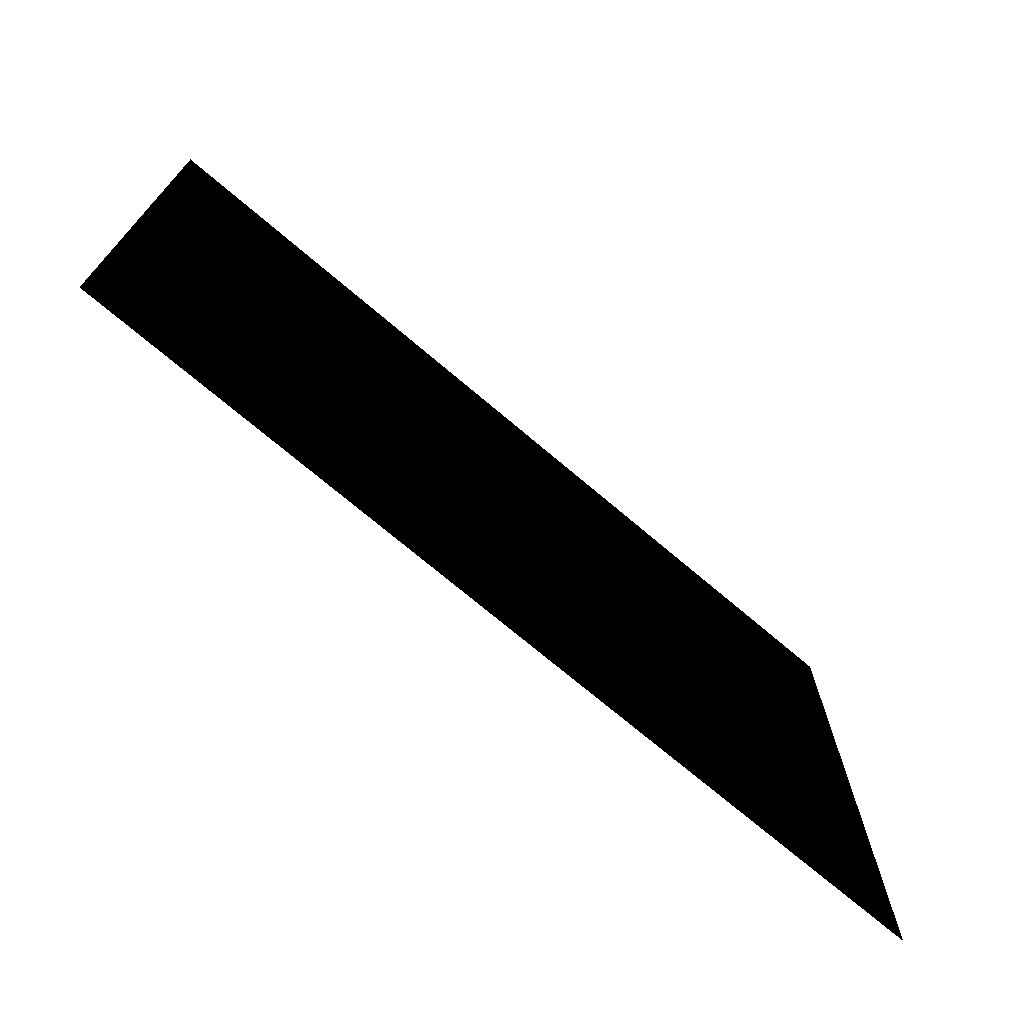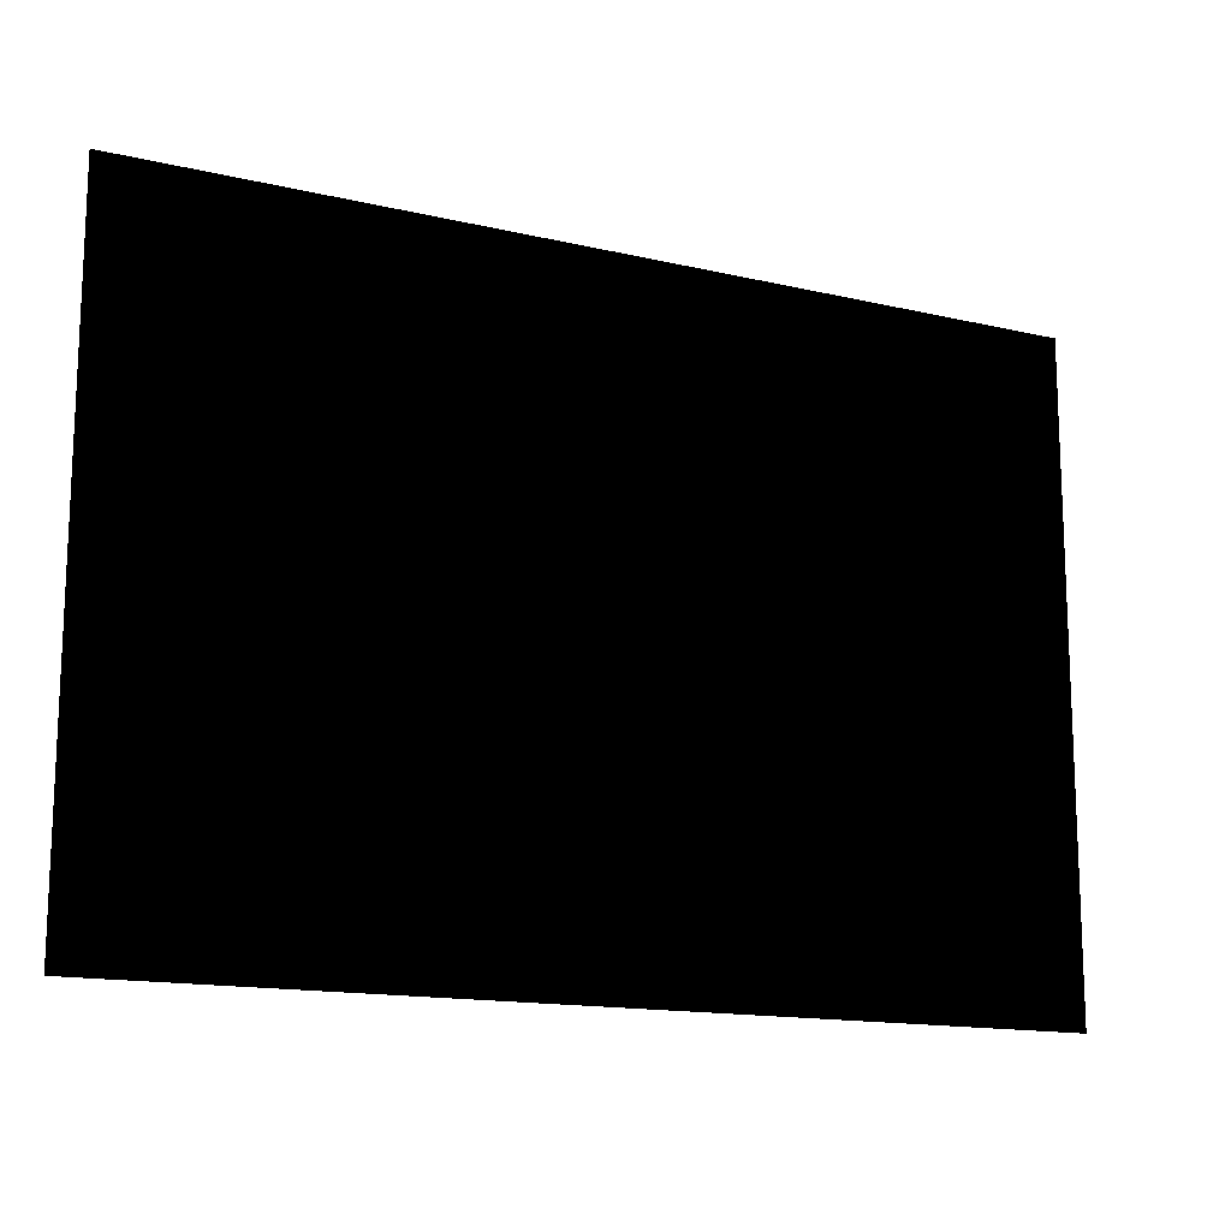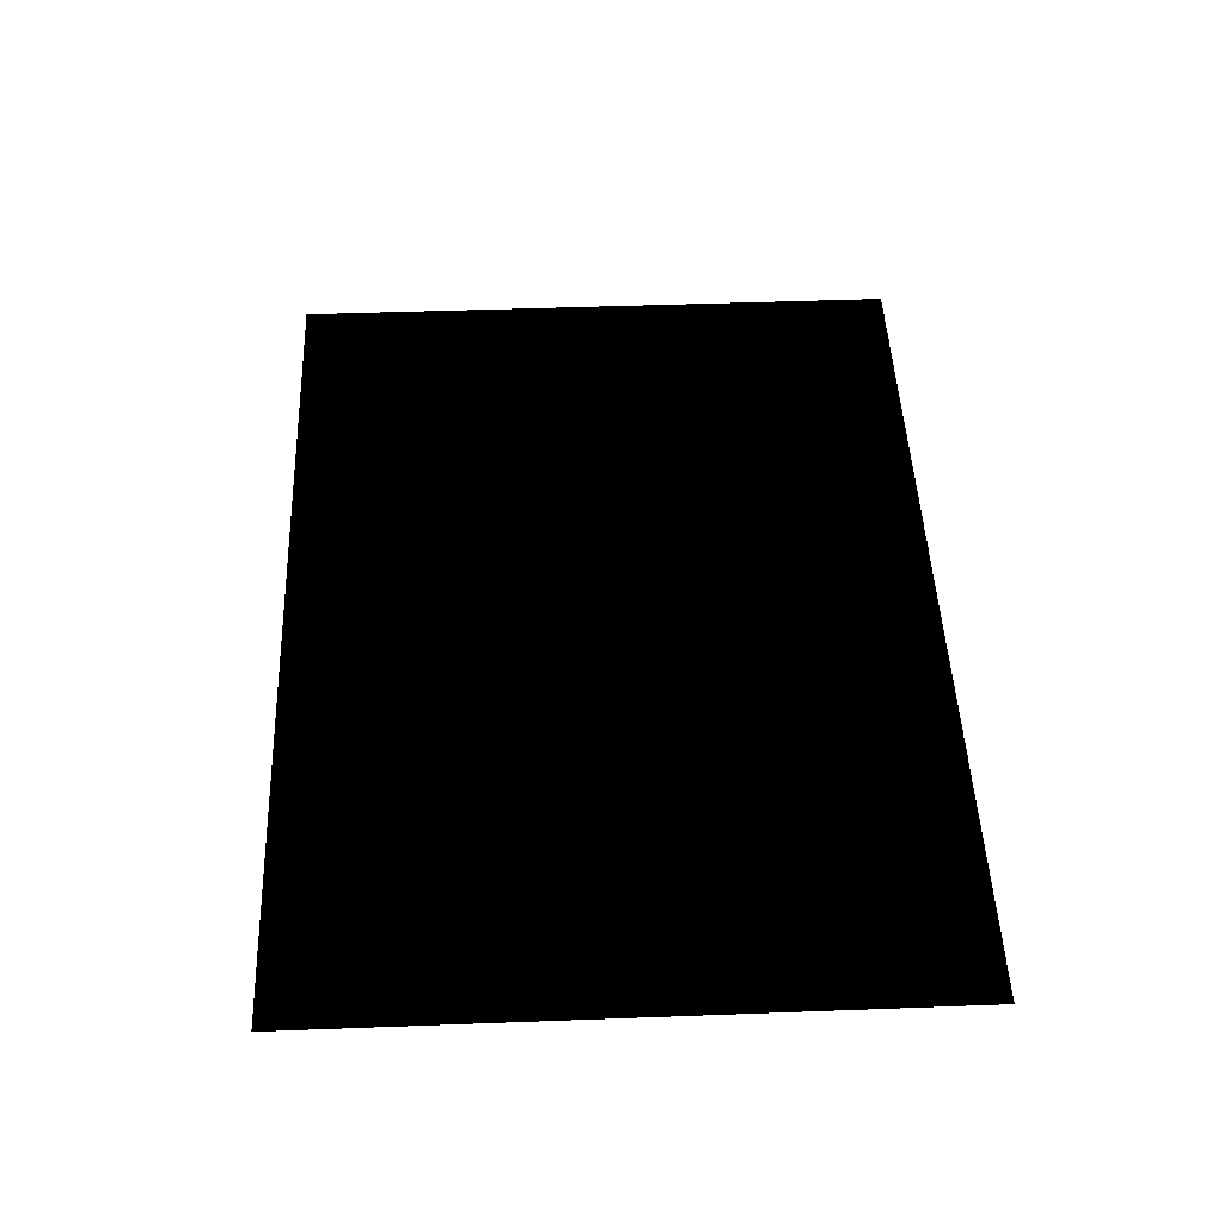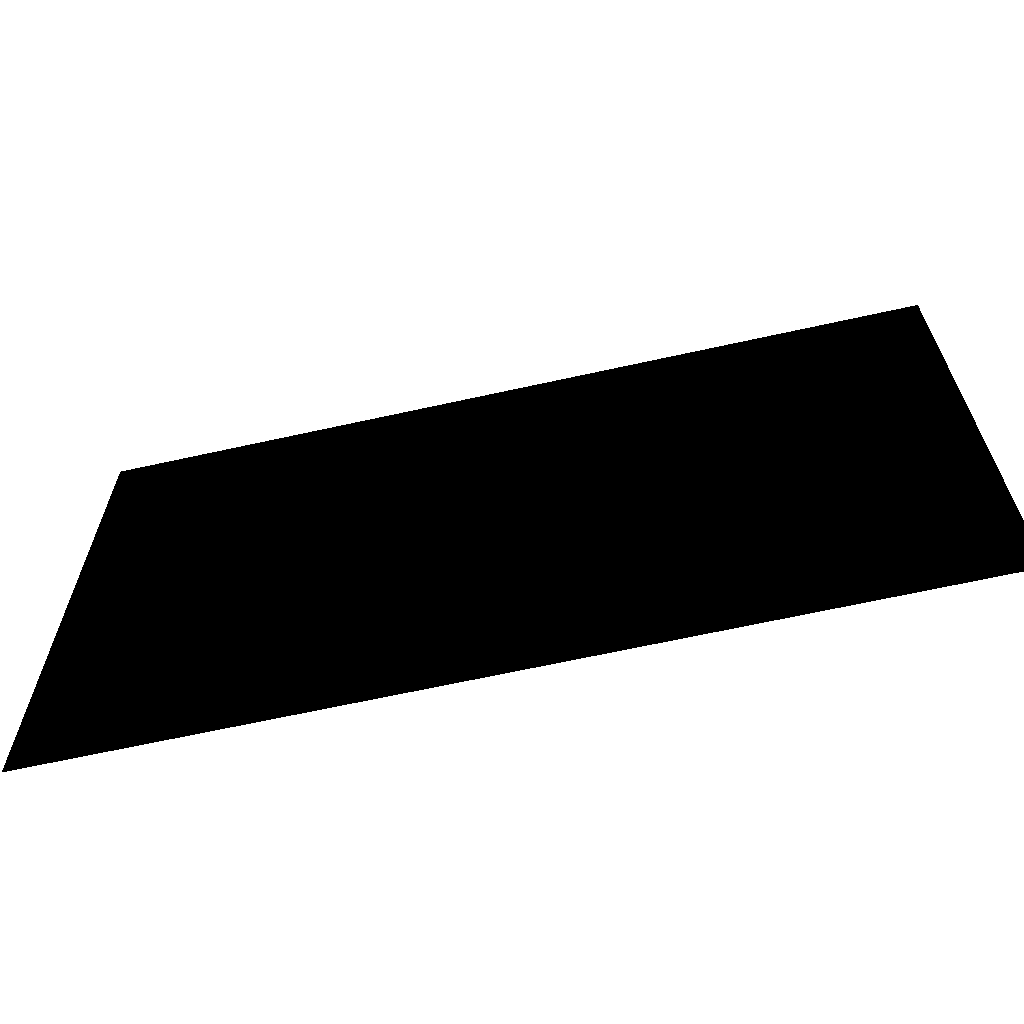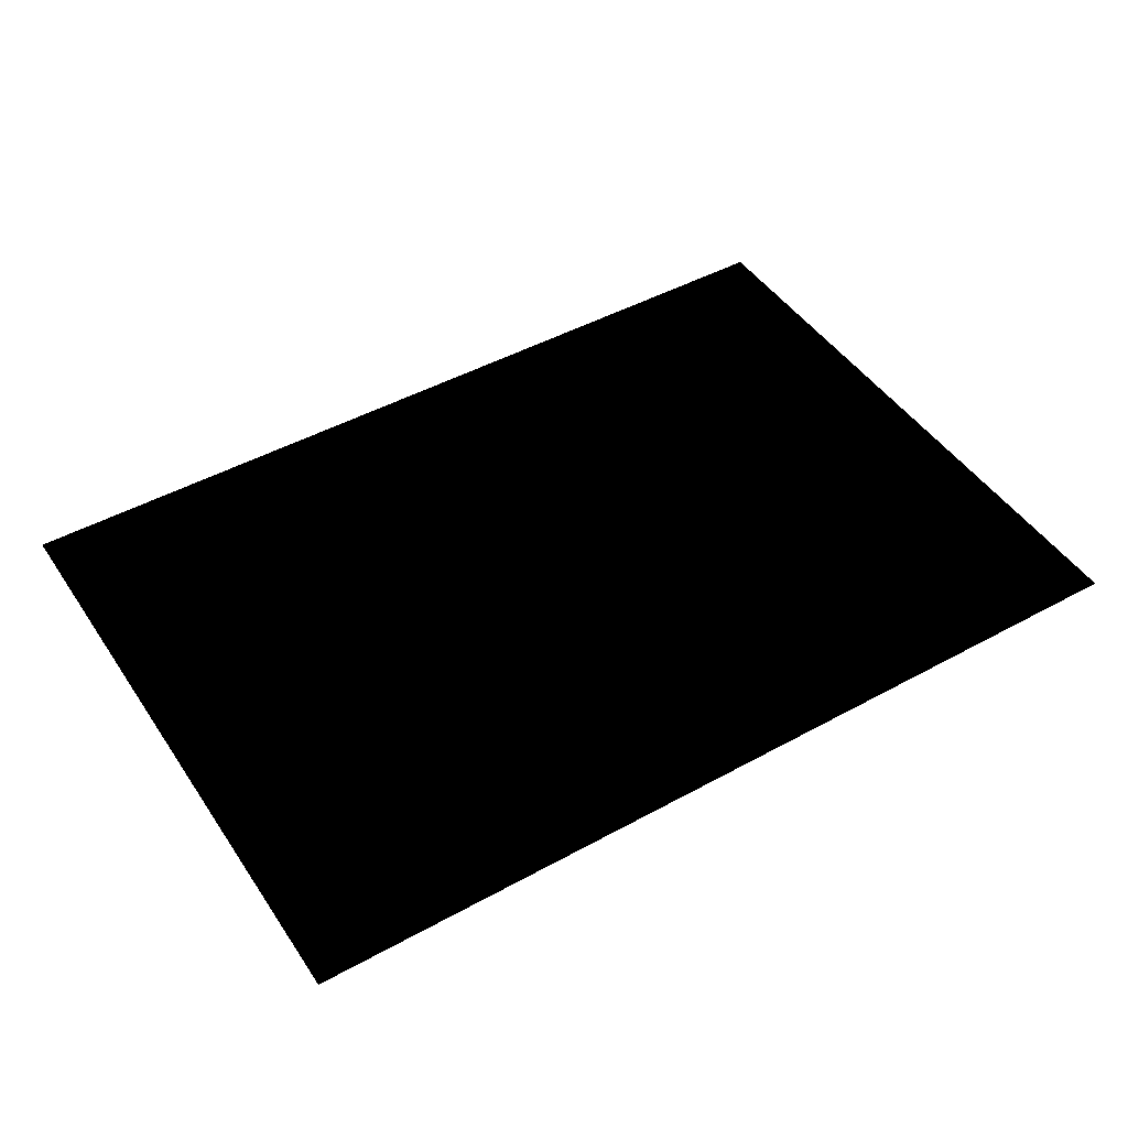
<metadata>
{"format":"obj","ext":"obj","renderer":"f3d","projection":"perspective","resolution":1024,"background":"white","views":[{"elev":-71.7,"azim":-40.4,"up":"+Y"},{"elev":-14.7,"azim":153.1,"up":"+Y"},{"elev":48.1,"azim":87.6,"up":"+Z"},{"elev":-64.7,"azim":-167.3,"up":"+Y"},{"elev":46.4,"azim":147.9,"up":"+Z"}]}
</metadata>
<code>
g Lev9_WallTopPart_nearStairs
v -8.889 4.22 -3.576e-07
v -10 4.22 -3.576e-07
v -10 3 -3.576e-07
v -8.889 3 -3.576e-07
v -7.778 4.22 -3.576e-07
v -7.778 3 -3.576e-07
v -6.667 4.22 -3.576e-07
v -6.667 3 -3.576e-07
v -5.556 4.22 -3.576e-07
v -5.556 3 -3.576e-07
v -4.444 4.22 -3.576e-07
v -4.444 3 -3.576e-07
v -3.333 4.22 -3.576e-07
v -3.333 3 -3.576e-07
v -2.222 4.22 -3.576e-07
v -2.222 3 -3.576e-07
v -1.111 4.22 -3.576e-07
v -1.111 3 -3.576e-07
v 3.576e-07 4.22 -3.576e-07
v 3.576e-07 3 -3.576e-07
v -6.667 5.376 -3.576e-07
v -7.778 5.376 -3.576e-07
v -8.889 5.376 -3.576e-07
v -7.778 6.532 -3.576e-07
v -8.889 6.532 -3.576e-07
v -7.778 7.688 -3.576e-07
v -8.889 7.688 -3.576e-07
v -7.778 8.844 -3.576e-07
v -8.889 8.844 -3.576e-07
v -7.778 10 -3.576e-07
v -8.889 10 -3.576e-07
v -6.667 10 -3.576e-07
v -6.667 8.844 -3.576e-07
v -6.667 7.688 -3.576e-07
v -6.667 6.532 -3.576e-07
v -5.556 10 -3.576e-07
v -5.556 8.844 -3.576e-07
v -5.556 7.688 -3.576e-07
v -5.556 6.532 -3.576e-07
v -5.556 5.376 -3.576e-07
v -4.444 10 -3.576e-07
v -4.444 8.844 -3.576e-07
v -4.444 7.688 -3.576e-07
v -4.444 6.532 -3.576e-07
v -4.444 5.376 -3.576e-07
v -3.333 10 -3.576e-07
v -3.333 8.844 -3.576e-07
v -3.333 7.688 -3.576e-07
v -3.333 6.532 -3.576e-07
v -3.333 5.376 -3.576e-07
v -2.222 10 -3.576e-07
v -2.222 8.844 -3.576e-07
v -2.222 7.688 -3.576e-07
v -2.222 6.532 -3.576e-07
v -2.222 5.376 -3.576e-07
v -1.111 10 -3.576e-07
v -1.111 8.844 -3.576e-07
v -1.111 7.688 -3.576e-07
v -1.111 6.532 -3.576e-07
v -1.111 5.376 -3.576e-07
v 3.576e-07 10 -3.576e-07
v 3.576e-07 8.844 -3.576e-07
v 3.576e-07 7.688 -3.576e-07
v 3.576e-07 6.532 -3.576e-07
v 3.576e-07 5.376 -3.576e-07
v -10 10 -3.576e-07
v -10 8.844 -3.576e-07
v -10 7.688 -3.576e-07
v -10 6.532 -3.576e-07
v -10 5.376 -3.576e-07
g Lev9_WallTopPart_nearStairs_0
f 3 2 1
f 4 3 1
f 4 1 5
f 6 4 5
f 6 5 7
f 8 6 7
f 8 7 9
f 10 8 9
f 10 9 11
f 12 10 11
f 12 11 13
f 14 12 13
f 14 13 15
f 16 14 15
f 16 15 17
f 18 16 17
f 18 17 19
f 20 18 19
f 7 5 21
f 5 22 21
f 5 1 22
f 1 23 22
f 22 23 24
f 23 25 24
f 24 25 26
f 25 27 26
f 26 27 28
f 27 29 28
f 28 29 30
f 29 31 30
f 28 30 32
f 33 28 32
f 26 28 33
f 34 26 33
f 24 26 34
f 35 24 34
f 22 24 35
f 21 22 35
f 33 32 36
f 37 33 36
f 34 33 37
f 38 34 37
f 35 34 38
f 39 35 38
f 21 35 39
f 40 21 39
f 7 21 40
f 9 7 40
f 37 36 41
f 42 37 41
f 38 37 42
f 43 38 42
f 39 38 43
f 44 39 43
f 40 39 44
f 45 40 44
f 9 40 45
f 11 9 45
f 42 41 46
f 47 42 46
f 43 42 47
f 48 43 47
f 44 43 48
f 49 44 48
f 45 44 49
f 50 45 49
f 11 45 50
f 13 11 50
f 47 46 51
f 52 47 51
f 48 47 52
f 53 48 52
f 49 48 53
f 54 49 53
f 50 49 54
f 55 50 54
f 13 50 55
f 15 13 55
f 52 51 56
f 57 52 56
f 53 52 57
f 58 53 57
f 54 53 58
f 59 54 58
f 55 54 59
f 60 55 59
f 15 55 60
f 17 15 60
f 57 56 61
f 62 57 61
f 58 57 62
f 63 58 62
f 59 58 63
f 64 59 63
f 60 59 64
f 65 60 64
f 17 60 65
f 19 17 65
f 67 66 31
f 29 67 31
f 68 67 29
f 27 68 29
f 69 68 27
f 25 69 27
f 70 69 25
f 23 70 25
f 2 70 23
f 1 2 23

</code>
